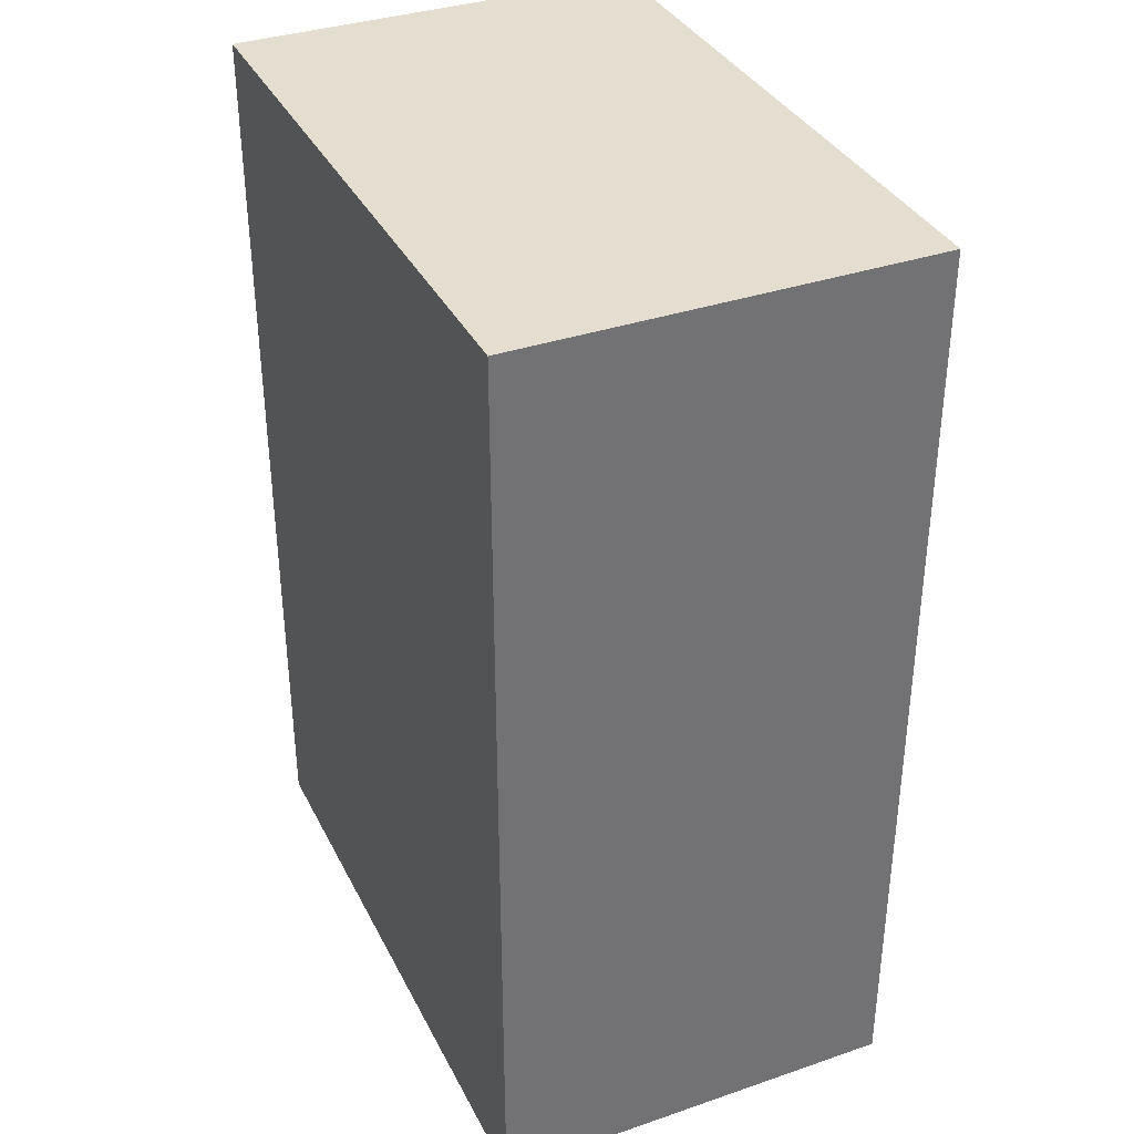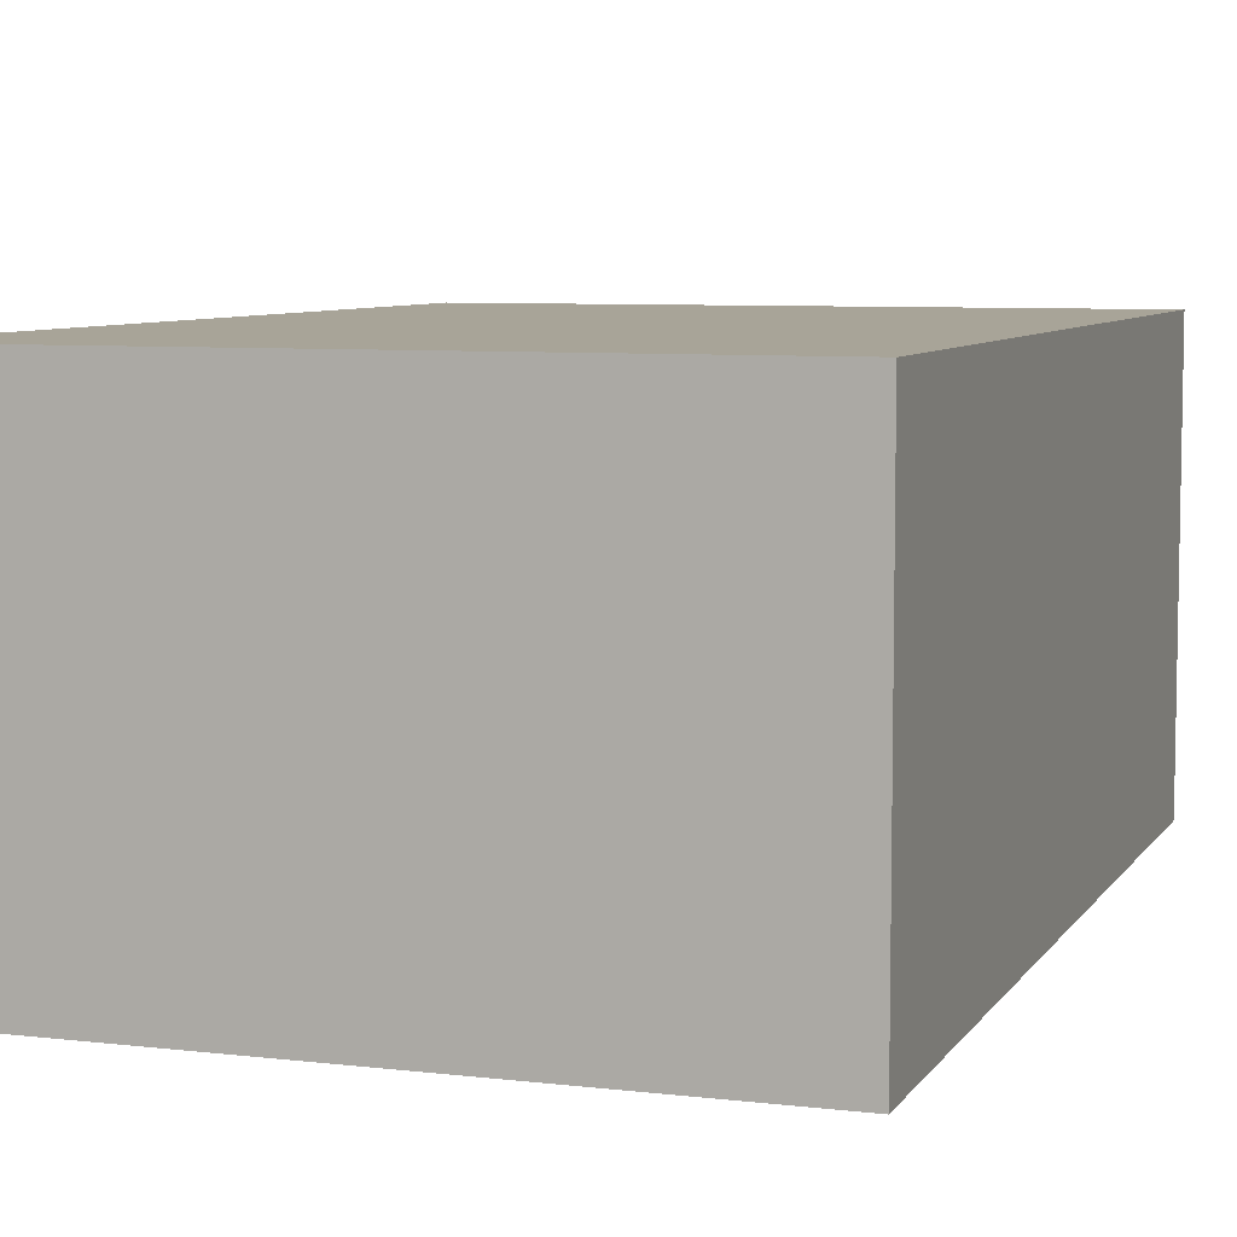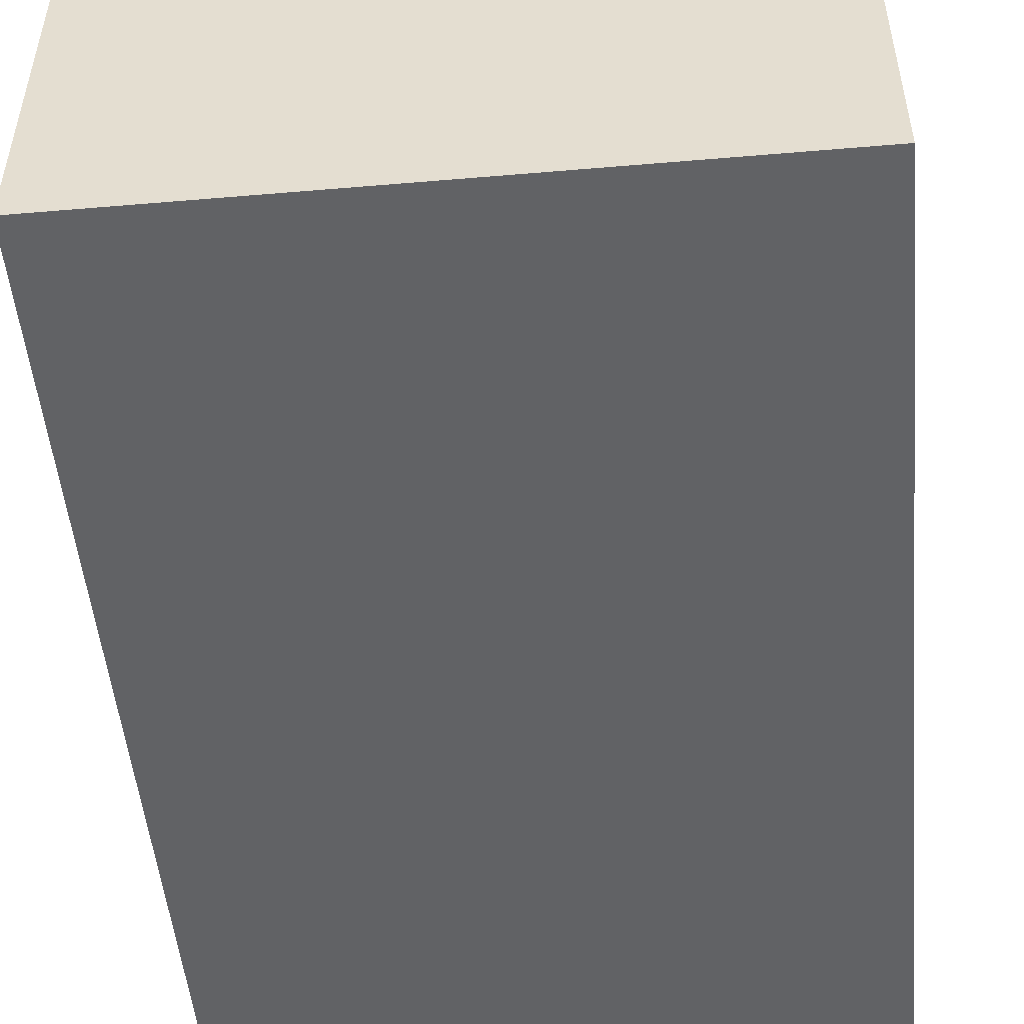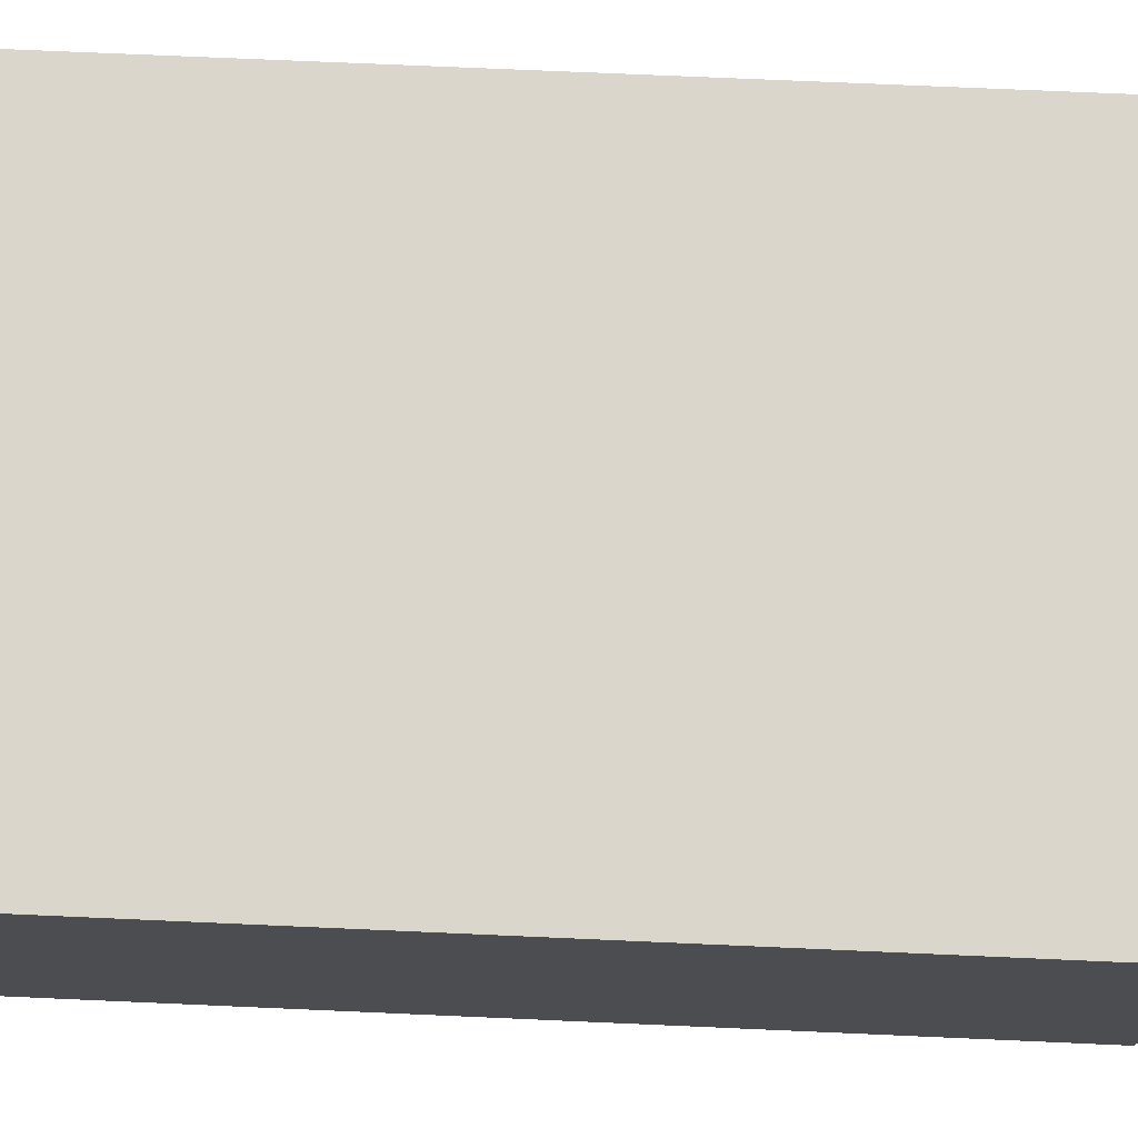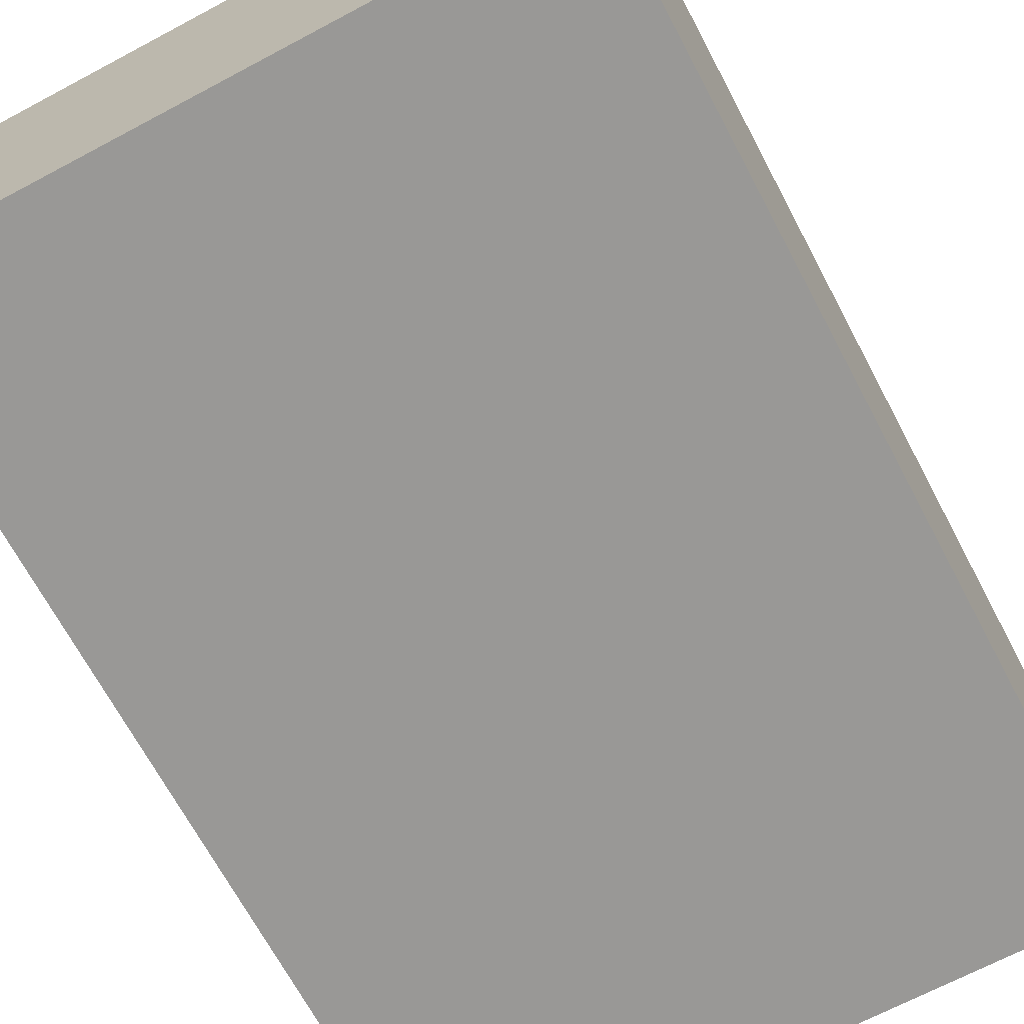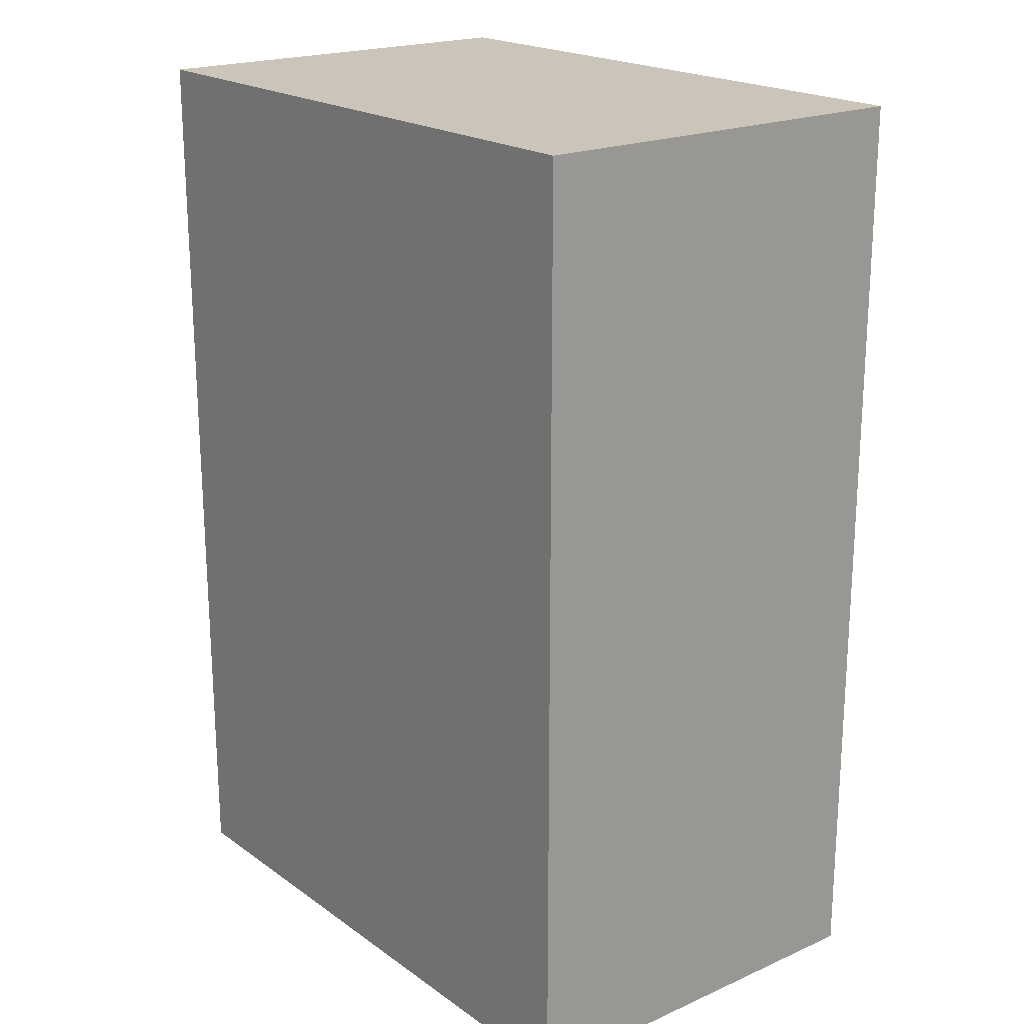
<metadata>
{"format":"obj","ext":"obj","renderer":"f3d","projection":"perspective","resolution":1024,"background":"white","views":[{"elev":35.9,"azim":65.9,"up":"+Z"},{"elev":7.0,"azim":-161.0,"up":"+Y"},{"elev":-50.6,"azim":-174.7,"up":"+Y"},{"elev":73.9,"azim":-87.5,"up":"+Y"},{"elev":-68.6,"azim":-152.0,"up":"+Y"},{"elev":20.3,"azim":-128.5,"up":"+Z"}]}
</metadata>
<code>
o GunShopAmmoBoxBlue
v 0.1229 -0.01233 0.1856
v -0.1282 -0.01233 0.1856
v -0.1282 -0.01233 -0.1833
v 0.1229 0.1515 0.1856
v -0.1282 0.1515 0.1856
v -0.1282 -0.01233 0.1856
v 0.1229 -0.01233 0.1856
v -0.1282 0.1515 0.1856
v -0.1282 0.1515 -0.1833
v -0.1282 -0.01233 -0.1833
v -0.1282 -0.01233 0.1856
v -0.1282 0.1515 -0.1833
v 0.1229 0.1515 -0.1833
v 0.1229 -0.01233 -0.1833
v -0.1282 -0.01233 -0.1833
v 0.1229 0.1515 -0.1833
v 0.1229 0.1515 0.1856
v 0.1229 -0.01233 0.1856
v 0.1229 -0.01233 -0.1833
v -0.1282 0.1515 -0.1833
v -0.1282 0.1515 0.1856
v 0.1229 0.1515 0.1856
v 0.1229 0.1515 -0.1833
v 0.1229 -0.01233 -0.1833
g Geoset0
f 1 2 3
f 4 5 6
f 6 7 4
f 8 9 10
f 10 11 8
f 12 13 14
f 14 15 12
f 16 17 18
f 18 19 16
f 20 21 22
f 22 23 20
f 3 24 1

</code>
